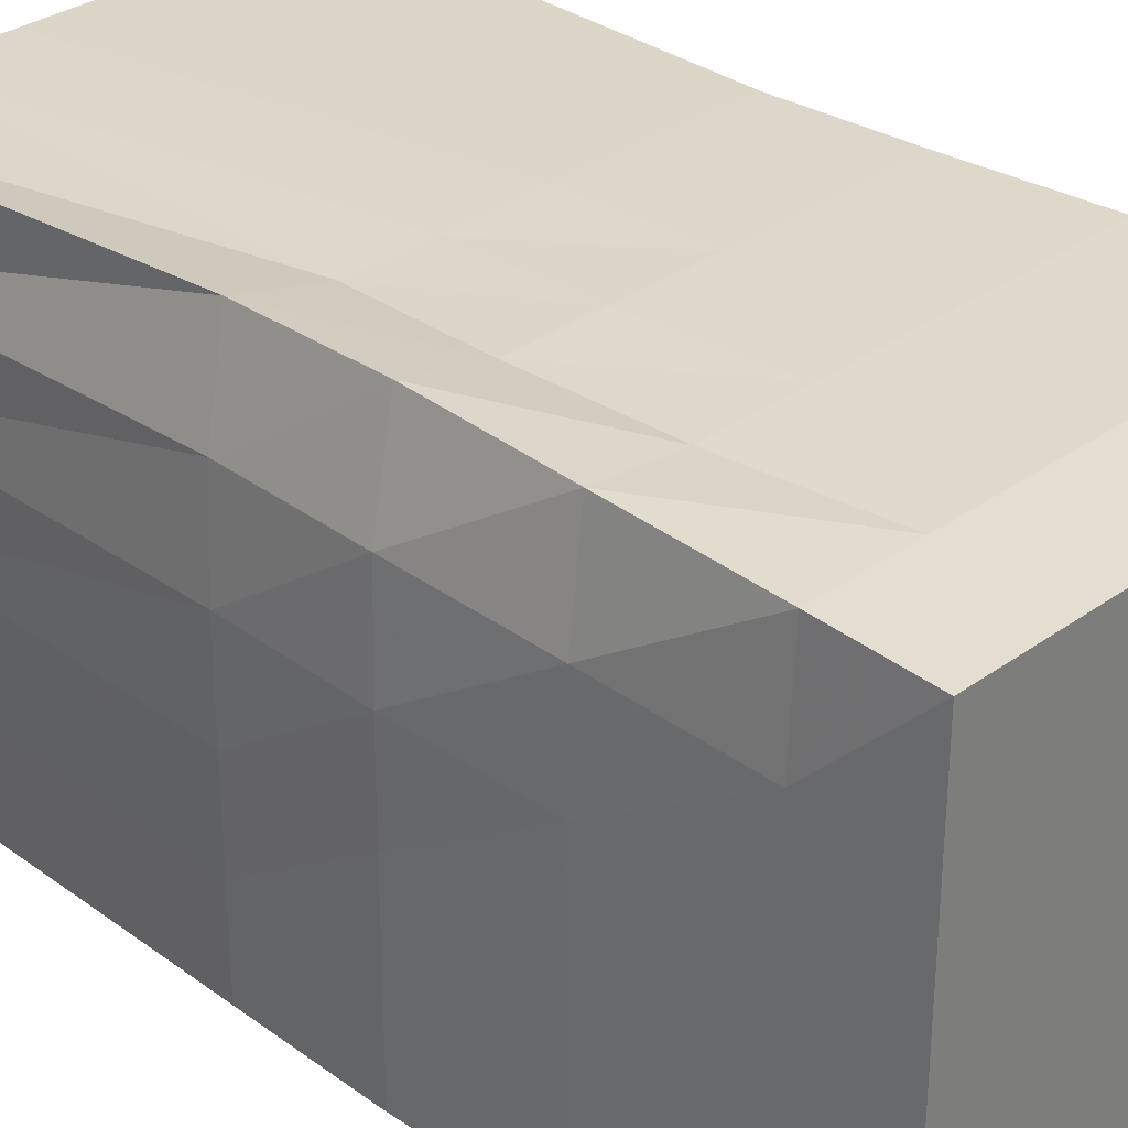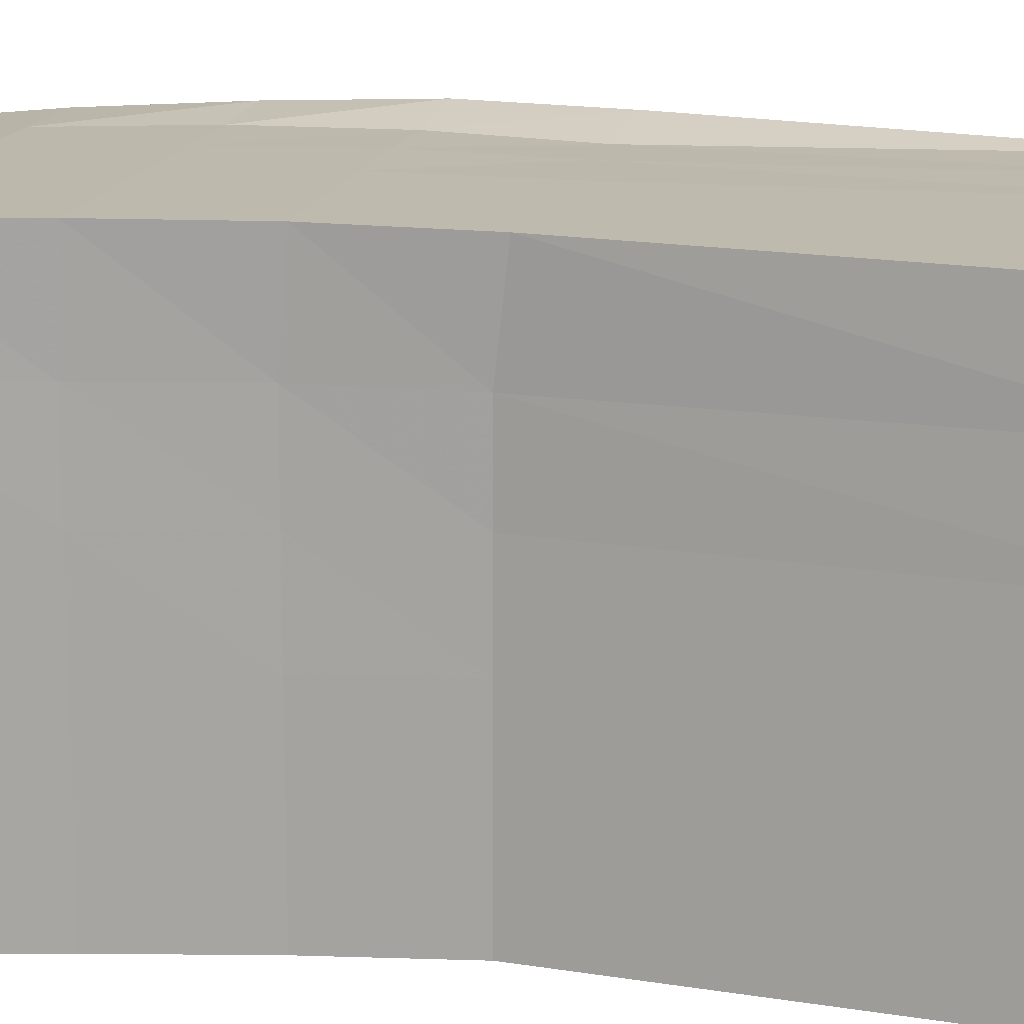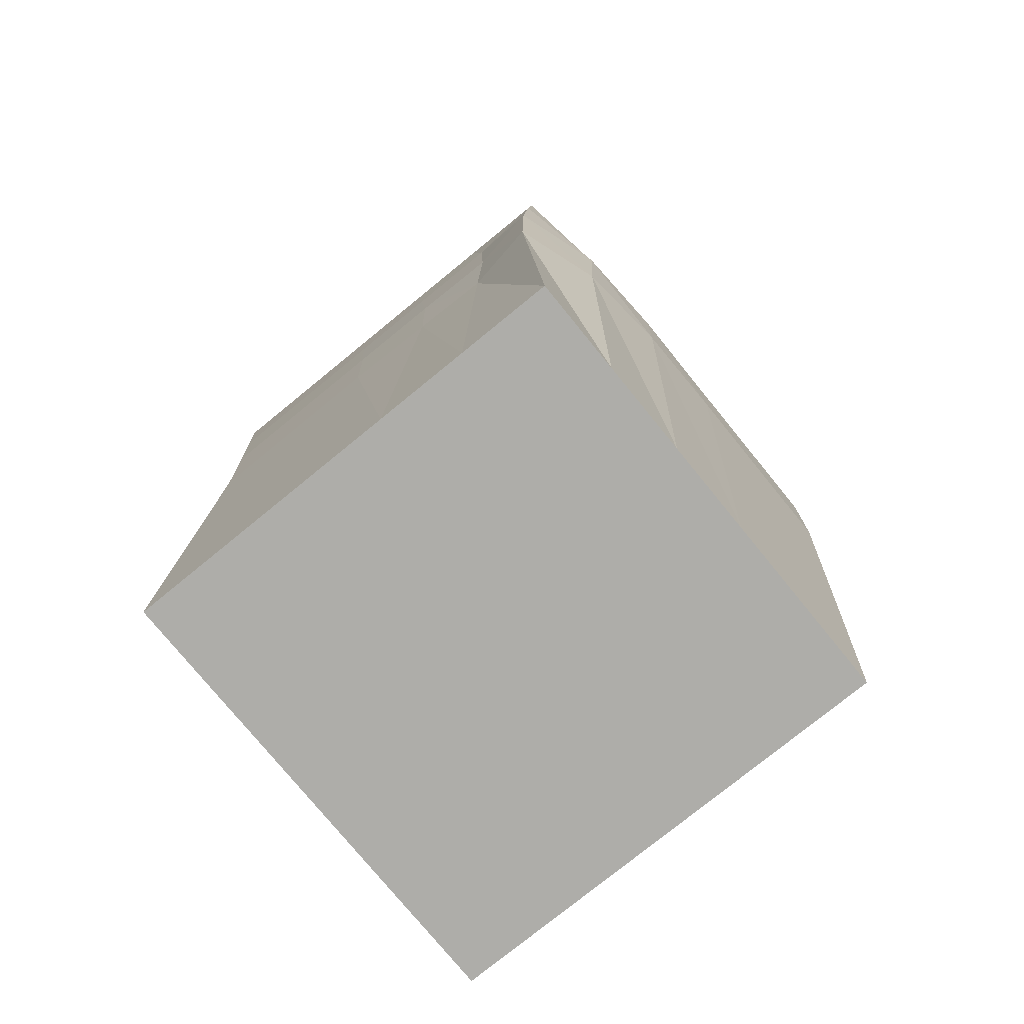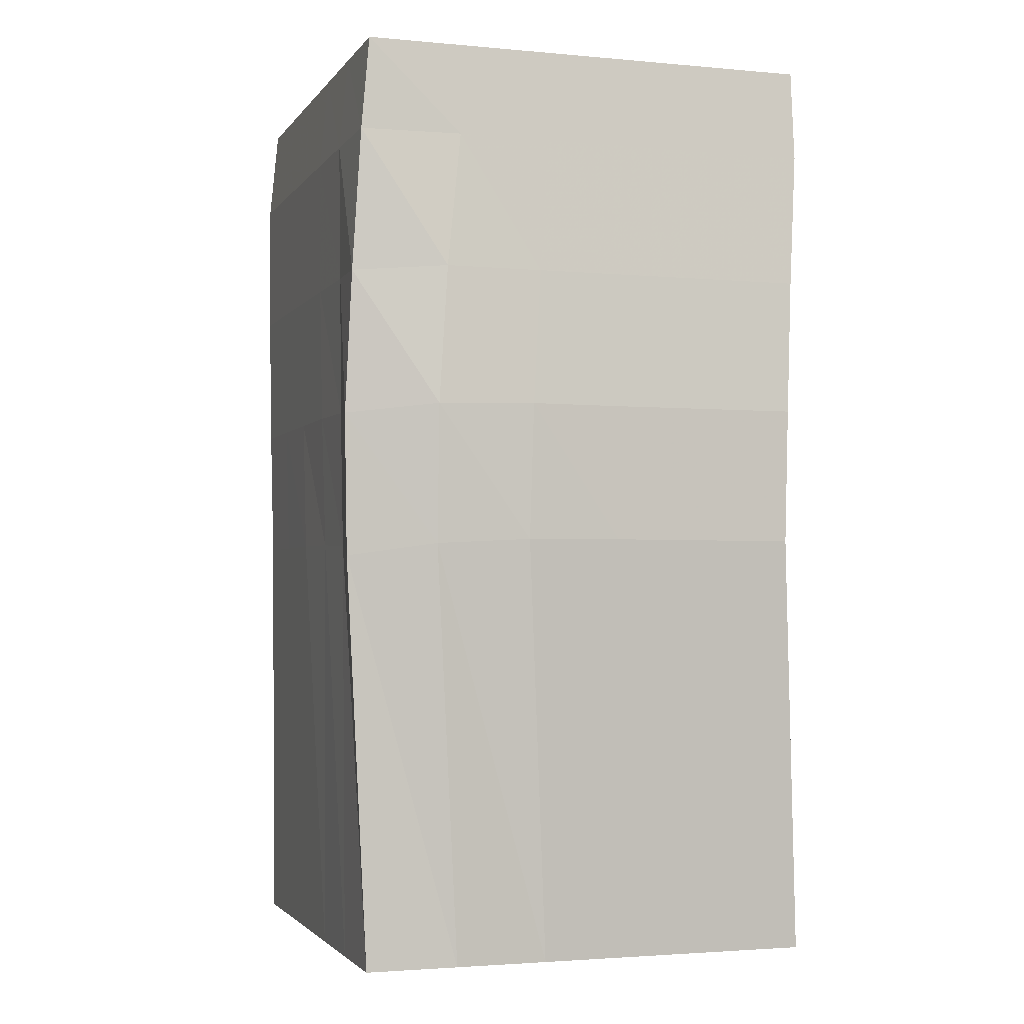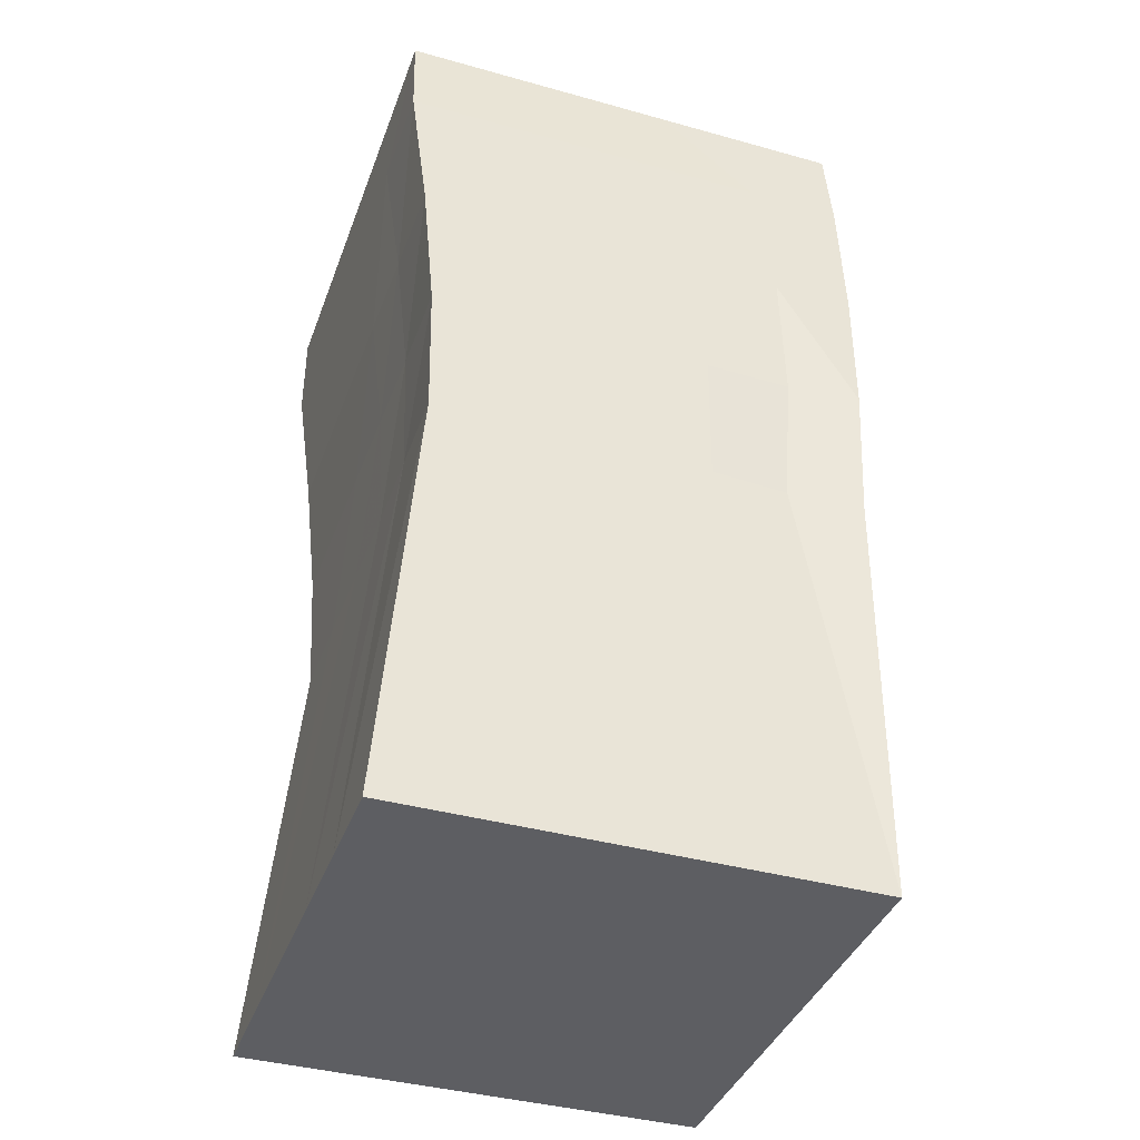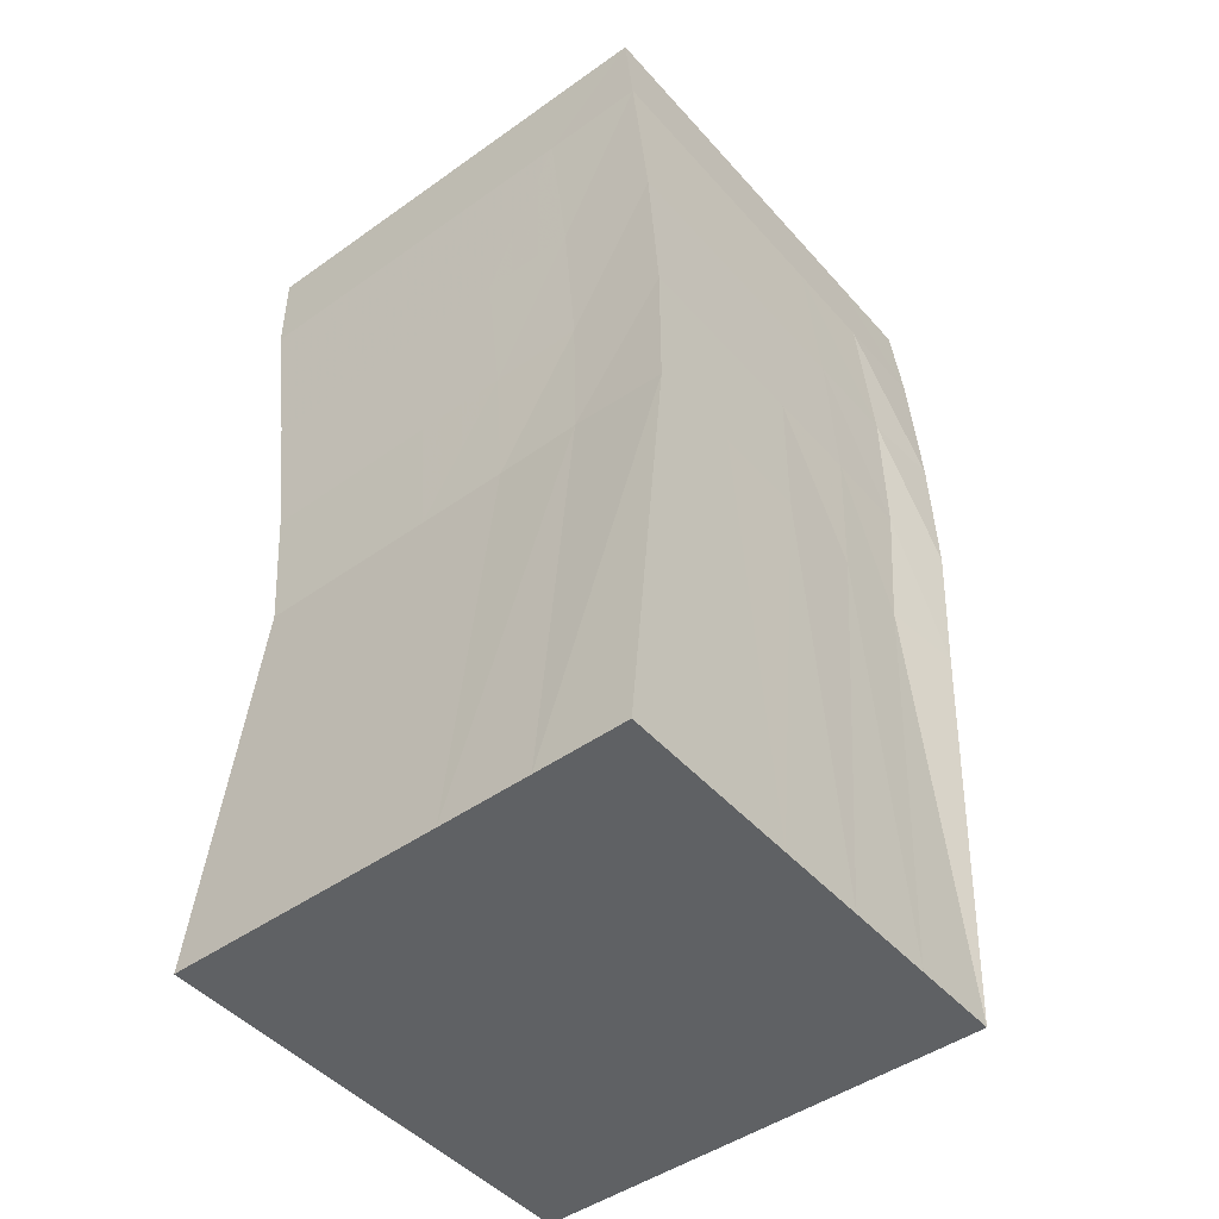
<metadata>
{"format":"obj","ext":"obj","renderer":"f3d","projection":"perspective","resolution":1024,"background":"white","views":[{"elev":31.4,"azim":134.3,"up":"+Z"},{"elev":15.3,"azim":-79.2,"up":"+Z"},{"elev":-77.1,"azim":39.2,"up":"+Y"},{"elev":-2.5,"azim":72.0,"up":"+Y"},{"elev":-39.2,"azim":-19.2,"up":"+Y"},{"elev":-46.7,"azim":-51.1,"up":"+Y"}]}
</metadata>
<code>
v -1 -2 -1
v -0.6 -2 -1
v -0.2 -2 -1
v 0.2 -2 -1
v 0.6 -2 -1
v 1 -2 -1
v -0.8352 -0.1211 -0.9541
v -0.4352 -0.1212 -0.9541
v -0.03284 -0.1216 -0.9529
v 0.369 -0.1204 -0.949
v 0.7487 -0.126 -0.9375
v 1.132 -0.1627 -0.8963
v -0.8637 0.441 -0.9709
v -0.4637 0.441 -0.9709
v -0.06367 0.4409 -0.9709
v 0.3433 0.4412 -0.9682
v 0.7446 0.4403 -0.9577
v 1.137 0.4218 -0.91
v -0.9236 1.018 -0.987
v -0.5236 1.018 -0.987
v -0.1236 1.018 -0.987
v 0.2764 1.018 -0.987
v 0.6913 1.018 -0.9839
v 1.096 1.01 -0.947
v -1 1.6 -1
v -0.6 1.6 -1
v -0.2 1.6 -1
v 0.2 1.6 -1
v 0.6 1.6 -1
v 1.038 1.599 -0.9997
v -1 2 -1
v -0.6 2 -1
v -0.2 2 -1
v 0.2 2 -1
v 0.6 2 -1
v 1 2 -1
v -1 -2 -0.6
v -0.6 -2 -0.6
v -0.2 -2 -0.6
v 0.2 -2 -0.6
v 0.6 -2 -0.6
v 1 -2 -0.6
v -0.8352 -0.1211 -0.5541
v -0.4352 -0.1212 -0.5541
v -0.03284 -0.1216 -0.5529
v 0.369 -0.1204 -0.549
v 0.7487 -0.126 -0.5375
v 1.132 -0.1627 -0.4963
v -0.8637 0.441 -0.5709
v -0.4637 0.441 -0.5709
v -0.06367 0.4409 -0.5709
v 0.3433 0.4412 -0.5682
v 0.7446 0.4403 -0.5577
v 1.137 0.4218 -0.51
v -0.9236 1.018 -0.587
v -0.5236 1.018 -0.587
v -0.1236 1.018 -0.587
v 0.2764 1.018 -0.587
v 0.6913 1.018 -0.5839
v 1.096 1.01 -0.547
v -1 1.6 -0.6
v -0.6 1.6 -0.6
v -0.2 1.6 -0.6
v 0.2 1.6 -0.6
v 0.6 1.6 -0.6
v 1.038 1.599 -0.5997
v -1 2 -0.6
v -0.6 2 -0.6
v -0.2 2 -0.6
v 0.2 2 -0.6
v 0.6 2 -0.6
v 1 2 -0.6
v -1 -2 -0.2
v -0.6 -2 -0.2
v -0.2 -2 -0.2
v 0.2 -2 -0.2
v 0.6 -2 -0.2
v 1 -2 -0.2
v -0.835 -0.1211 -0.1539
v -0.4351 -0.1213 -0.1538
v -0.03288 -0.1217 -0.1529
v 0.3694 -0.1204 -0.1481
v 0.7516 -0.1239 -0.1342
v 1.133 -0.1617 -0.09356
v -0.8637 0.441 -0.1709
v -0.4637 0.441 -0.1709
v -0.06367 0.4409 -0.1709
v 0.3434 0.4412 -0.1682
v 0.7446 0.4403 -0.1577
v 1.137 0.4218 -0.11
v -0.9236 1.018 -0.187
v -0.5236 1.018 -0.187
v -0.1236 1.018 -0.187
v 0.2764 1.018 -0.187
v 0.6913 1.018 -0.1839
v 1.096 1.01 -0.147
v -1 1.6 -0.2
v -0.6 1.6 -0.2
v -0.2 1.6 -0.2
v 0.2 1.6 -0.2
v 0.6 1.6 -0.2
v 1.038 1.599 -0.1997
v -1 2 -0.2
v -0.6 2 -0.2
v -0.2 2 -0.2
v 0.2 2 -0.2
v 0.6 2 -0.2
v 1 2 -0.2
v -1 -2 0.2
v -0.6 -2 0.2
v -0.2 -2 0.2
v 0.2 -2 0.2
v 0.6 -2 0.2
v 1 -2 0.2
v -0.835 -0.121 0.2455
v -0.435 -0.121 0.2455
v -0.03338 -0.1214 0.2455
v 0.3673 -0.1197 0.2451
v 0.7502 -0.124 0.2609
v 1.129 -0.1635 0.3139
v -0.8626 0.4411 0.2309
v -0.4626 0.4412 0.2309
v -0.06263 0.4412 0.2309
v 0.3433 0.4411 0.2317
v 0.7474 0.4421 0.2461
v 1.138 0.4234 0.2978
v -0.9236 1.018 0.213
v -0.5236 1.018 0.213
v -0.1236 1.018 0.213
v 0.2764 1.018 0.213
v 0.6913 1.018 0.2162
v 1.096 1.01 0.253
v -1 1.6 0.2
v -0.6 1.6 0.2
v -0.2 1.6 0.2
v 0.2 1.6 0.2
v 0.6 1.6 0.2
v 1.038 1.599 0.2003
v -1 2 0.2
v -0.6 2 0.2
v -0.2 2 0.2
v 0.2 2 0.2
v 0.6 2 0.2
v 1 2 0.2
v -1 -2 0.6
v -0.6 -2 0.6
v -0.2 -2 0.6
v 0.2 -2 0.6
v 0.6 -2 0.6
v 1 -2 0.6
v -0.8407 -0.1234 0.6191
v -0.4407 -0.1234 0.6191
v -0.03974 -0.1235 0.6193
v 0.3526 -0.1236 0.6099
v 0.7243 -0.132 0.6066
v 1.092 -0.1837 0.7174
v -0.8616 0.4413 0.6244
v -0.4616 0.4413 0.6244
v -0.06165 0.4413 0.6243
v 0.3418 0.441 0.6241
v 0.7367 0.4393 0.6207
v 1.118 0.4137 0.7171
v -0.9212 1.017 0.6181
v -0.5212 1.017 0.6181
v -0.1212 1.017 0.6181
v 0.2788 1.017 0.618
v 0.6916 1.019 0.6184
v 1.092 1.011 0.673
v -1 1.6 0.6
v -0.6 1.6 0.6
v -0.2 1.6 0.6
v 0.2 1.6 0.6
v 0.6 1.6 0.6
v 1.038 1.599 0.6003
v -1 2 0.6
v -0.6 2 0.6
v -0.2 2 0.6
v 0.2 2 0.6
v 0.6 2 0.6
v 1 2 0.6
v -1 -2 1
v -0.6 -2 1
v -0.2 -2 1
v 0.2 -2 1
v 0.6 -2 1
v 1 -2 1
v -0.8581 -0.173 1.042
v -0.4582 -0.173 1.042
v -0.05706 -0.1729 1.042
v 0.3311 -0.1768 1.035
v 0.6601 -0.1909 1.03
v 0.9744 -0.2368 1.086
v -0.8723 0.4036 1.053
v -0.4723 0.4036 1.053
v -0.07231 0.4035 1.053
v 0.3304 0.4035 1.053
v 0.6958 0.3976 1.049
v 0.9983 0.3712 1.102
v -0.9259 0.9975 1.051
v -0.5259 0.9975 1.051
v -0.1259 0.9975 1.051
v 0.2741 0.9974 1.051
v 0.6809 0.997 1.051
v 1.014 0.983 1.076
v -1.001 1.601 1.039
v -0.6013 1.601 1.039
v -0.2013 1.601 1.039
v 0.1987 1.601 1.039
v 0.5987 1.601 1.038
v 1.012 1.599 1.038
v -1 2 1
v -0.6 2 1
v -0.2 2 1
v 0.2 2 1
v 0.6 2 1
v 1 2 1
f 1 2 37
f 37 2 38
f 2 3 38
f 38 3 39
f 3 4 39
f 39 4 40
f 4 5 40
f 40 5 41
f 5 6 41
f 41 6 42
f 37 38 73
f 73 38 74
f 38 39 74
f 74 39 75
f 39 40 75
f 75 40 76
f 40 41 76
f 76 41 77
f 41 42 77
f 77 42 78
f 73 74 109
f 109 74 110
f 74 75 110
f 110 75 111
f 75 76 111
f 111 76 112
f 76 77 112
f 112 77 113
f 77 78 113
f 113 78 114
f 109 110 145
f 145 110 146
f 110 111 146
f 146 111 147
f 111 112 147
f 147 112 148
f 112 113 148
f 148 113 149
f 113 114 149
f 149 114 150
f 145 146 181
f 181 146 182
f 146 147 182
f 182 147 183
f 147 148 183
f 183 148 184
f 148 149 184
f 184 149 185
f 149 150 185
f 185 150 186
f 31 67 32
f 32 67 68
f 32 68 33
f 33 68 69
f 33 69 34
f 34 69 70
f 34 70 35
f 35 70 71
f 35 71 36
f 36 71 72
f 67 103 68
f 68 103 104
f 68 104 69
f 69 104 105
f 69 105 70
f 70 105 106
f 70 106 71
f 71 106 107
f 71 107 72
f 72 107 108
f 103 139 104
f 104 139 140
f 104 140 105
f 105 140 141
f 105 141 106
f 106 141 142
f 106 142 107
f 107 142 143
f 107 143 108
f 108 143 144
f 139 175 140
f 140 175 176
f 140 176 141
f 141 176 177
f 141 177 142
f 142 177 178
f 142 178 143
f 143 178 179
f 143 179 144
f 144 179 180
f 175 211 176
f 176 211 212
f 176 212 177
f 177 212 213
f 177 213 178
f 178 213 214
f 178 214 179
f 179 214 215
f 179 215 180
f 180 215 216
f 1 7 2
f 2 7 8
f 2 8 3
f 3 8 9
f 3 9 4
f 4 9 10
f 4 10 5
f 5 10 11
f 5 11 6
f 6 11 12
f 7 13 8
f 8 13 14
f 8 14 9
f 9 14 15
f 9 15 10
f 10 15 16
f 10 16 11
f 11 16 17
f 11 17 12
f 12 17 18
f 13 19 14
f 14 19 20
f 14 20 15
f 15 20 21
f 15 21 16
f 16 21 22
f 16 22 17
f 17 22 23
f 17 23 18
f 18 23 24
f 19 25 20
f 20 25 26
f 20 26 21
f 21 26 27
f 21 27 22
f 22 27 28
f 22 28 23
f 23 28 29
f 23 29 24
f 24 29 30
f 25 31 26
f 26 31 32
f 26 32 27
f 27 32 33
f 27 33 28
f 28 33 34
f 28 34 29
f 29 34 35
f 29 35 30
f 30 35 36
f 181 182 187
f 182 188 187
f 182 183 188
f 183 189 188
f 183 184 189
f 184 190 189
f 184 185 190
f 185 191 190
f 185 186 191
f 186 192 191
f 187 188 193
f 188 194 193
f 188 189 194
f 189 195 194
f 189 190 195
f 190 196 195
f 190 191 196
f 191 197 196
f 191 192 197
f 192 198 197
f 193 194 199
f 194 200 199
f 194 195 200
f 195 201 200
f 195 196 201
f 196 202 201
f 196 197 202
f 197 203 202
f 197 198 203
f 198 204 203
f 199 200 205
f 200 206 205
f 200 201 206
f 201 207 206
f 201 202 207
f 202 208 207
f 202 203 208
f 203 209 208
f 203 204 209
f 204 210 209
f 205 206 211
f 206 212 211
f 206 207 212
f 207 213 212
f 207 208 213
f 208 214 213
f 208 209 214
f 209 215 214
f 209 210 215
f 210 216 215
f 1 43 7
f 1 37 43
f 7 49 13
f 7 43 49
f 13 55 19
f 13 49 55
f 19 61 25
f 19 55 61
f 25 67 31
f 25 61 67
f 37 79 43
f 37 73 79
f 43 85 49
f 43 79 85
f 49 91 55
f 49 85 91
f 55 97 61
f 55 91 97
f 61 103 67
f 61 97 103
f 73 115 79
f 73 109 115
f 79 121 85
f 79 115 121
f 85 127 91
f 85 121 127
f 91 133 97
f 91 127 133
f 97 139 103
f 97 133 139
f 109 151 115
f 109 145 151
f 115 157 121
f 115 151 157
f 121 163 127
f 121 157 163
f 127 169 133
f 127 163 169
f 133 175 139
f 133 169 175
f 145 187 151
f 145 181 187
f 151 193 157
f 151 187 193
f 157 199 163
f 157 193 199
f 163 205 169
f 163 199 205
f 169 211 175
f 169 205 211
f 6 12 48
f 6 48 42
f 12 18 54
f 12 54 48
f 18 24 60
f 18 60 54
f 24 30 66
f 24 66 60
f 30 36 72
f 30 72 66
f 42 48 84
f 42 84 78
f 48 54 90
f 48 90 84
f 54 60 96
f 54 96 90
f 60 66 102
f 60 102 96
f 66 72 108
f 66 108 102
f 78 84 120
f 78 120 114
f 84 90 126
f 84 126 120
f 90 96 132
f 90 132 126
f 96 102 138
f 96 138 132
f 102 108 144
f 102 144 138
f 114 120 156
f 114 156 150
f 120 126 162
f 120 162 156
f 126 132 168
f 126 168 162
f 132 138 174
f 132 174 168
f 138 144 180
f 138 180 174
f 150 156 192
f 150 192 186
f 156 162 198
f 156 198 192
f 162 168 204
f 162 204 198
f 168 174 210
f 168 210 204
f 174 180 216
f 174 216 210

</code>
